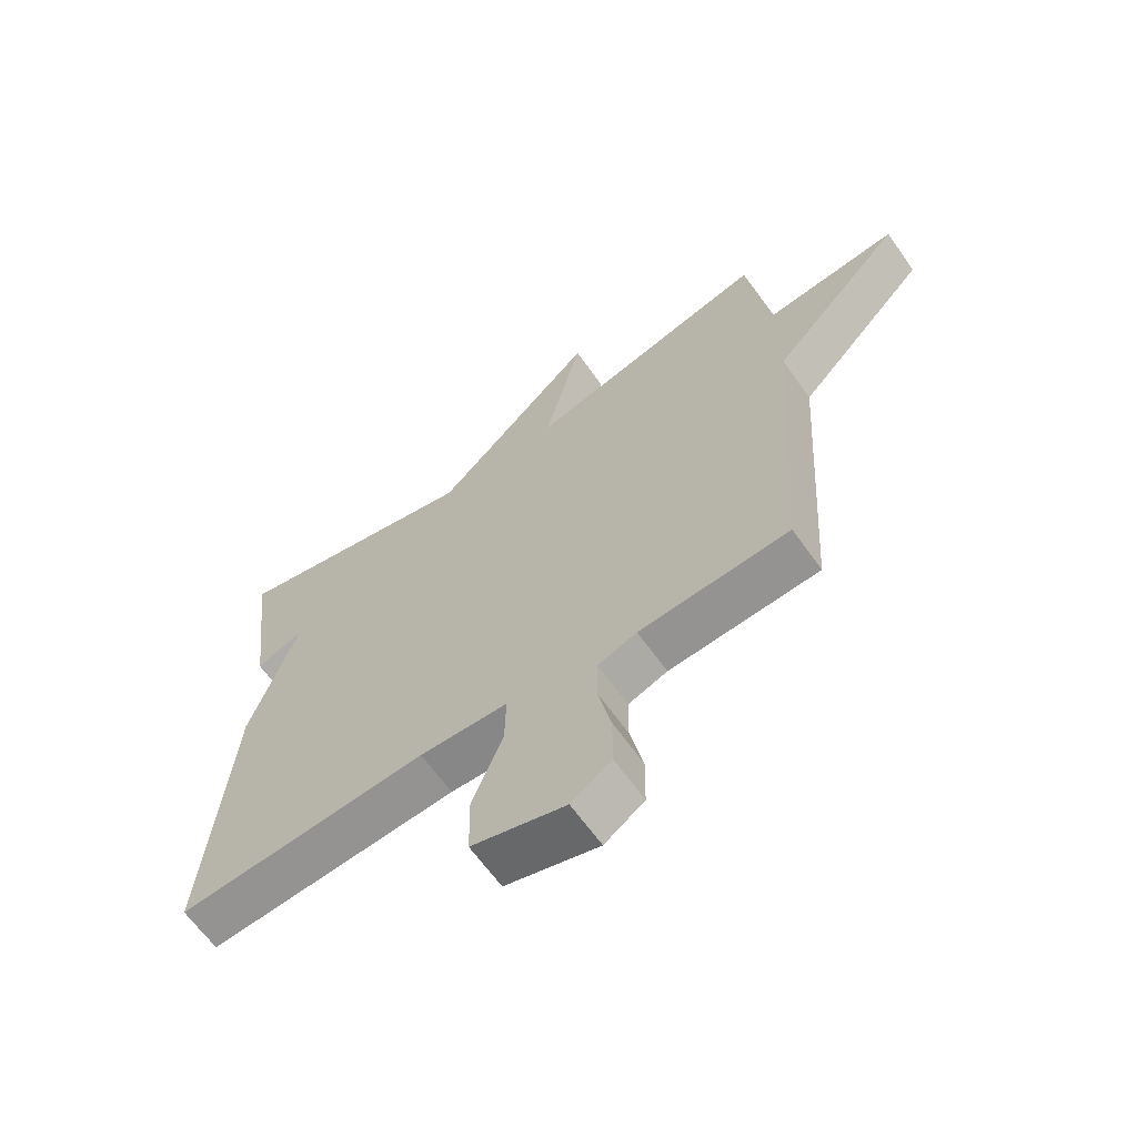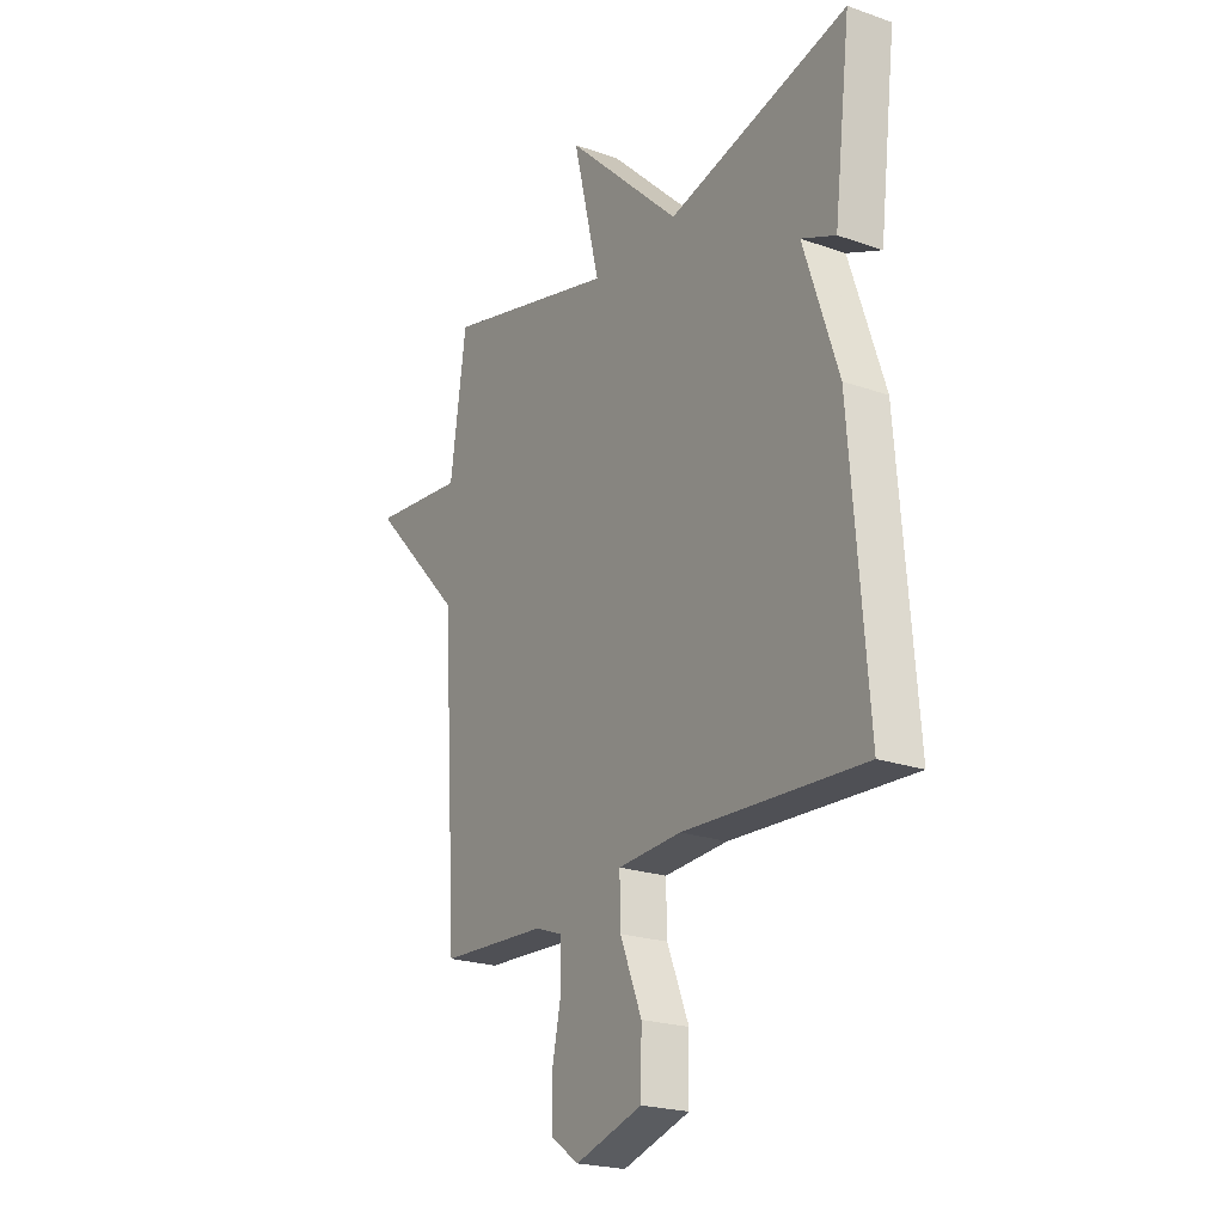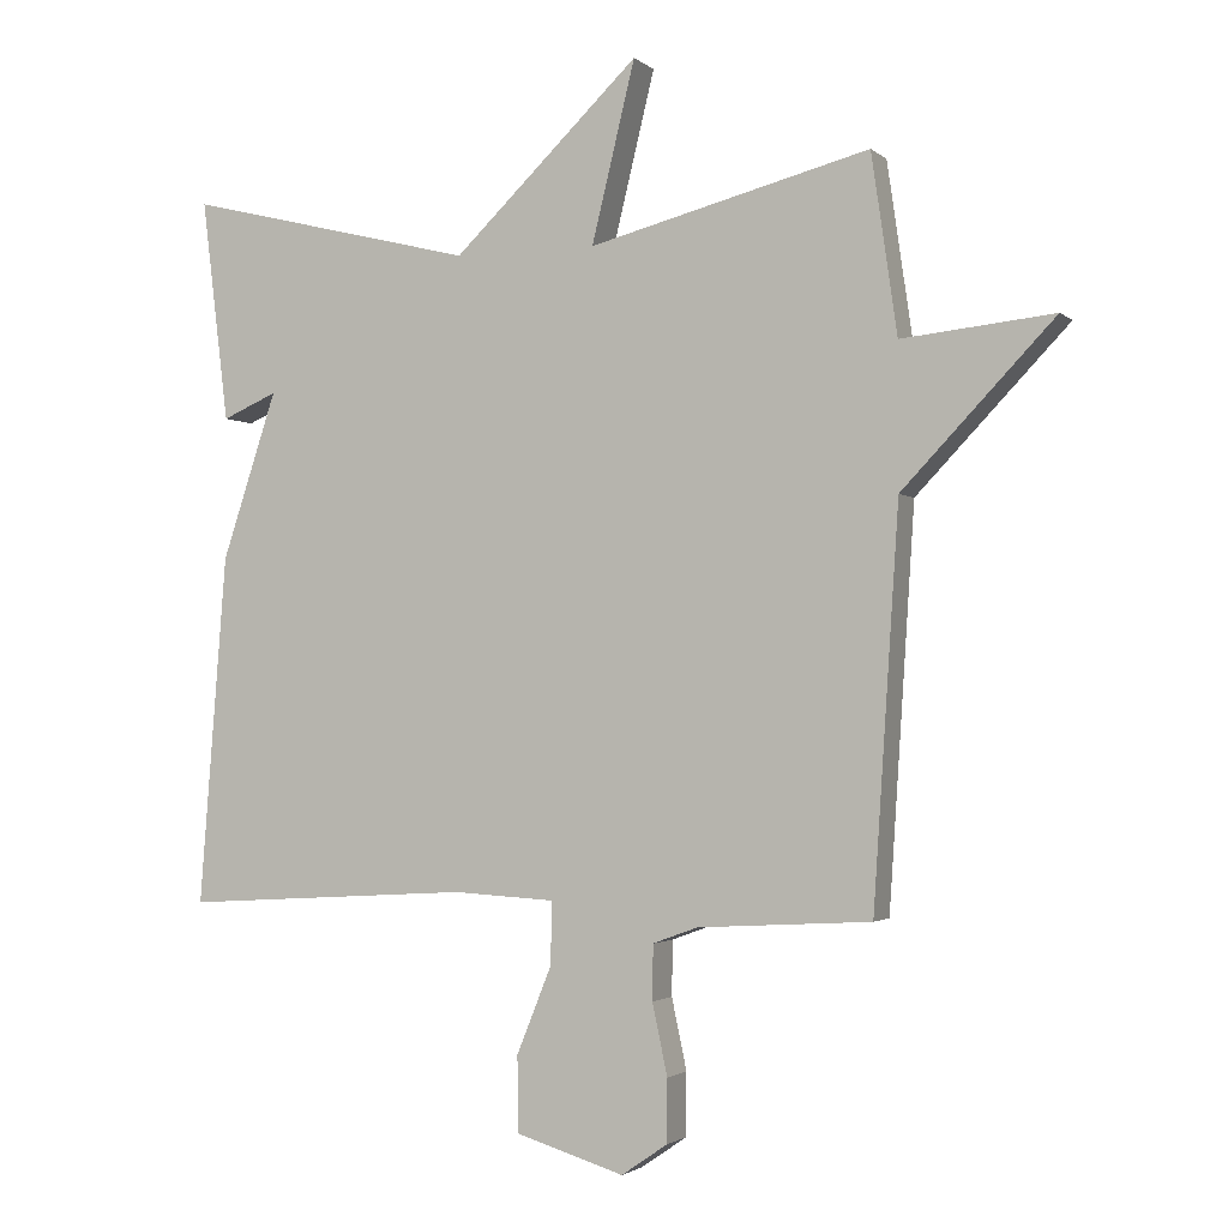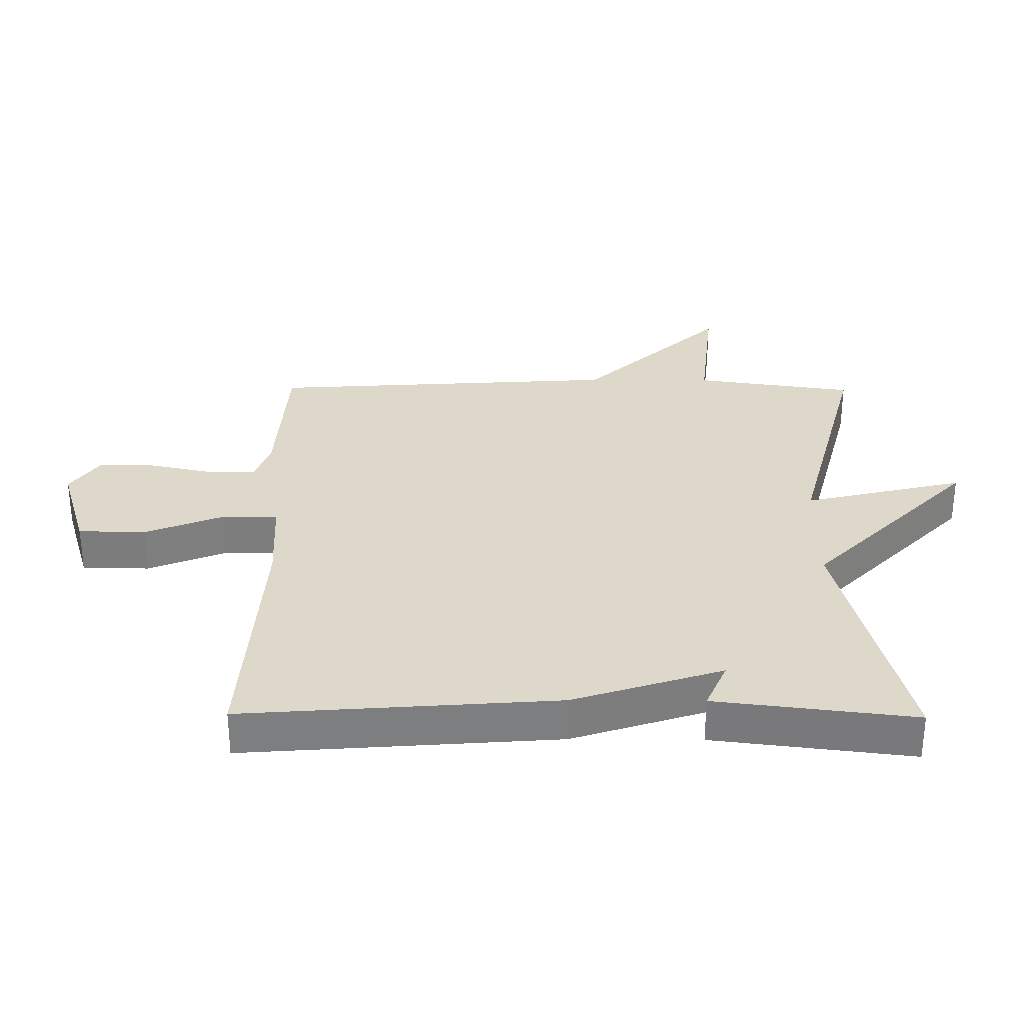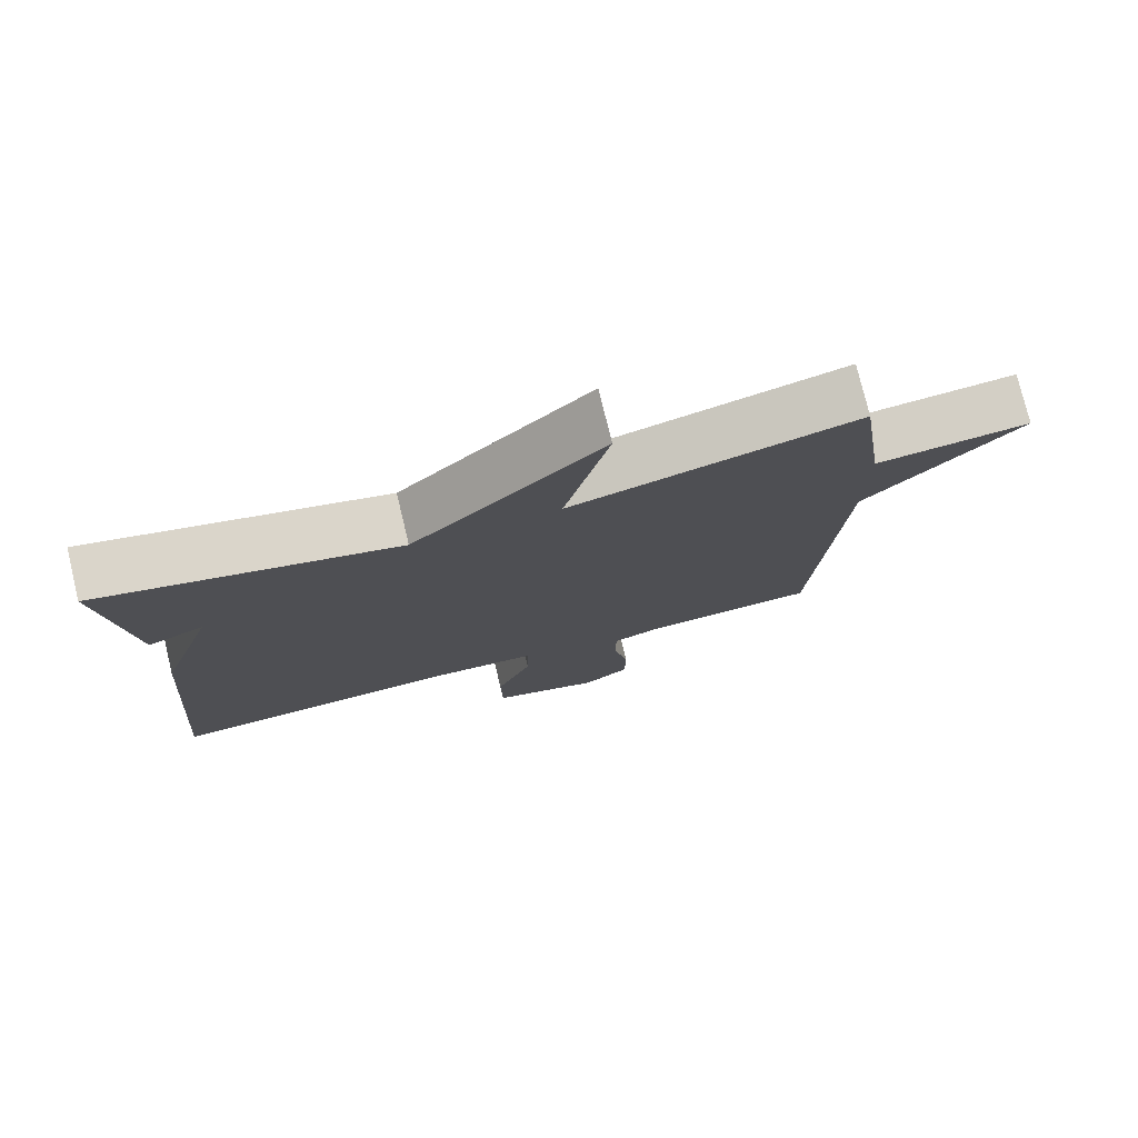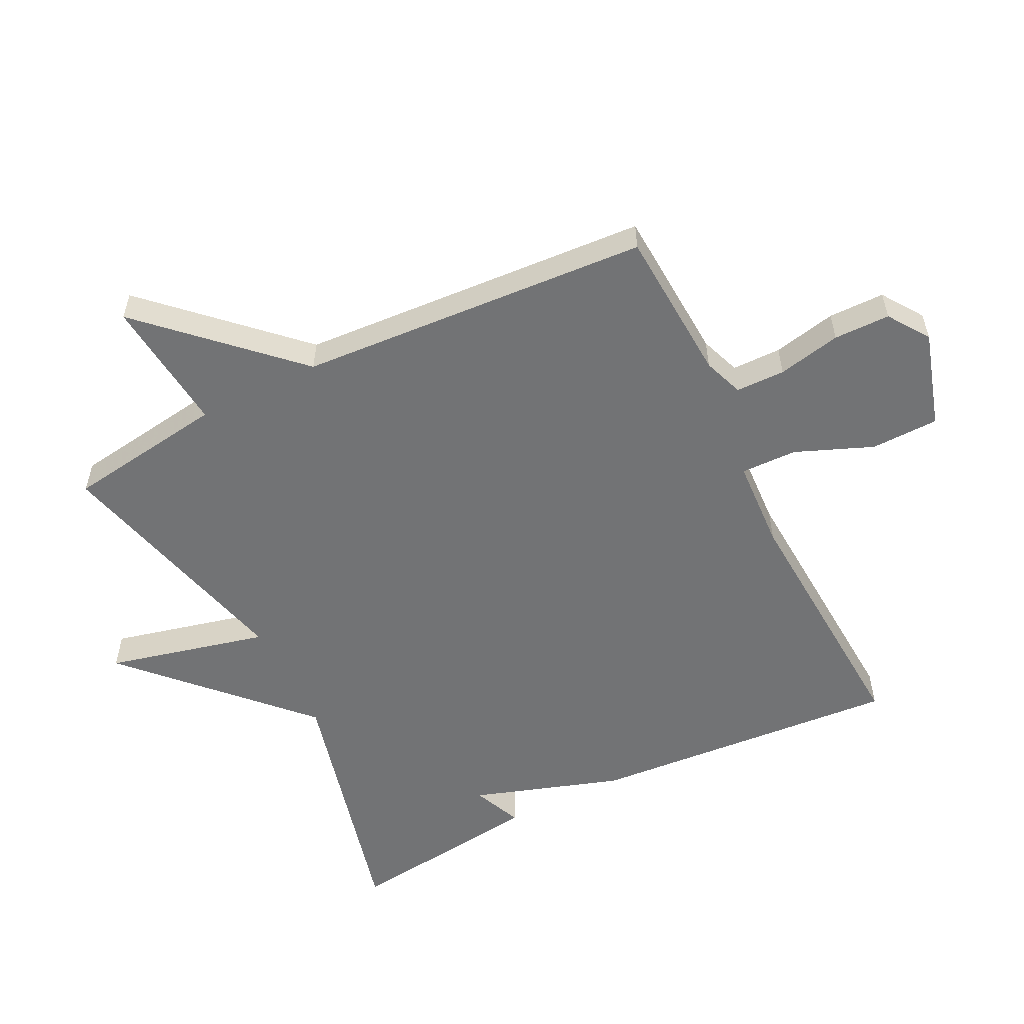
<metadata>
{"format":"obj","ext":"obj","renderer":"f3d","projection":"perspective","resolution":1024,"background":"white","views":[{"elev":-64.6,"azim":35.4,"up":"+Z"},{"elev":-22.2,"azim":-121.4,"up":"+Z"},{"elev":-2.2,"azim":22.8,"up":"+Z"},{"elev":31.0,"azim":-89.5,"up":"+Y"},{"elev":76.8,"azim":-13.6,"up":"+Z"},{"elev":-55.8,"azim":116.5,"up":"+Y"}]}
</metadata>
<code>
v -0.5 0.07 -0.5
v -0.462 0.07 -0.011
v -0.385 0.07 0.222
v -0.462 0.07 0.189
v -0.5 0.07 0.5
v -0.093 0.07 0.399
v 0.168 0.07 0.65
v 0.107 0.07 0.399
v 0.5 0.07 0.5
v 0.536 0.07 0.25
v 0.748 0.07 0.272
v 0.536 0.07 0.05
v 0.5 0.07 -0.5
v 0.258 0.07 -0.514
v 0.195 0.07 -0.537
v 0.194 0.07 -0.614
v 0.215 0.07 -0.713
v 0.214 0.07 -0.801
v 0.15 0.07 -0.845
v -0.001 0.07 -0.799
v -0.003 0.07 -0.693
v 0.046 0.07 -0.572
v 0.048 0.07 -0.484
v -0.095 0.07 -0.476
v -0.5 0 -0.5
v -0.462 0 -0.011
v -0.385 0 0.222
v -0.462 0 0.189
v -0.5 0 0.5
v -0.093 0 0.399
v 0.168 0 0.65
v 0.107 0 0.399
v 0.5 0 0.5
v 0.536 0 0.25
v 0.748 0 0.272
v 0.536 0 0.05
v 0.5 0 -0.5
v 0.258 0 -0.514
v 0.195 0 -0.537
v 0.194 0 -0.614
v 0.215 0 -0.713
v 0.214 0 -0.801
v 0.15 0 -0.845
v -0.001 0 -0.799
v -0.003 0 -0.693
v 0.046 0 -0.572
v 0.048 0 -0.484
v -0.095 0 -0.476
f 20 21 22
f 19 20 22
f 18 19 22
f 17 18 22
f 16 17 22
f 15 16 22 23
f 14 15 23
f 12 13 14 23
f 10 11 12
f 12 23 24
f 10 12 24
f 9 10 24
f 8 9 24
f 6 7 8
f 3 4 5 6
f 6 8 24
f 3 6 24
f 2 3 24
f 1 2 24
f 46 45 44
f 46 44 43
f 46 43 42
f 46 42 41
f 46 41 40
f 47 46 40 39
f 47 39 38
f 47 38 37 36
f 36 35 34
f 48 47 36
f 48 36 34
f 48 34 33
f 48 33 32
f 32 31 30
f 30 29 28 27
f 48 32 30
f 48 30 27
f 48 27 26
f 48 26 25
f 1 25 26 2
f 2 26 27 3
f 3 27 28 4
f 4 28 29 5
f 5 29 30 6
f 6 30 31 7
f 7 31 32 8
f 8 32 33 9
f 9 33 34 10
f 10 34 35 11
f 11 35 36 12
f 12 36 37 13
f 13 37 38 14
f 14 38 39 15
f 15 39 40 16
f 16 40 41 17
f 17 41 42 18
f 18 42 43 19
f 19 43 44 20
f 20 44 45 21
f 21 45 46 22
f 22 46 47 23
f 23 47 48 24
f 24 48 25 1

</code>
